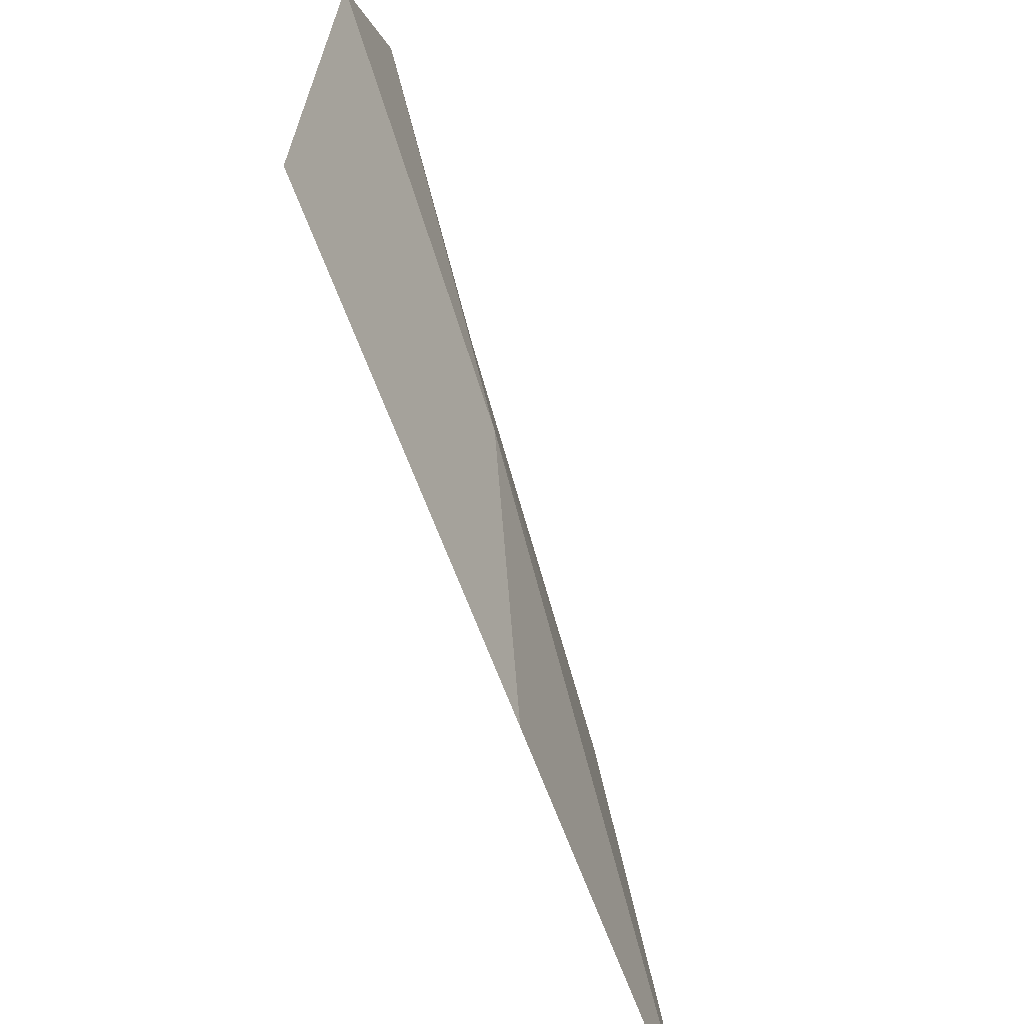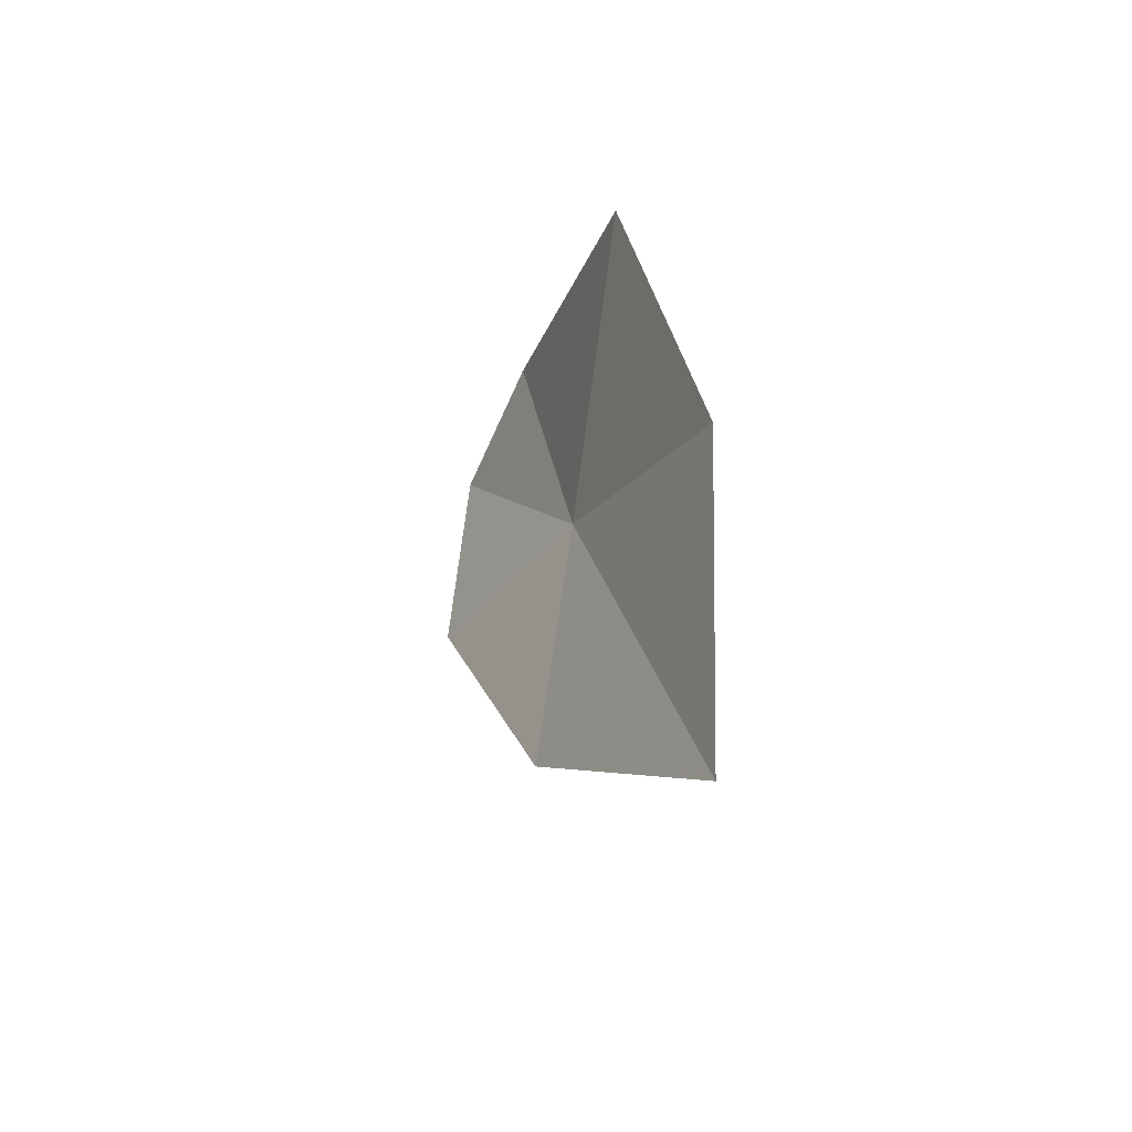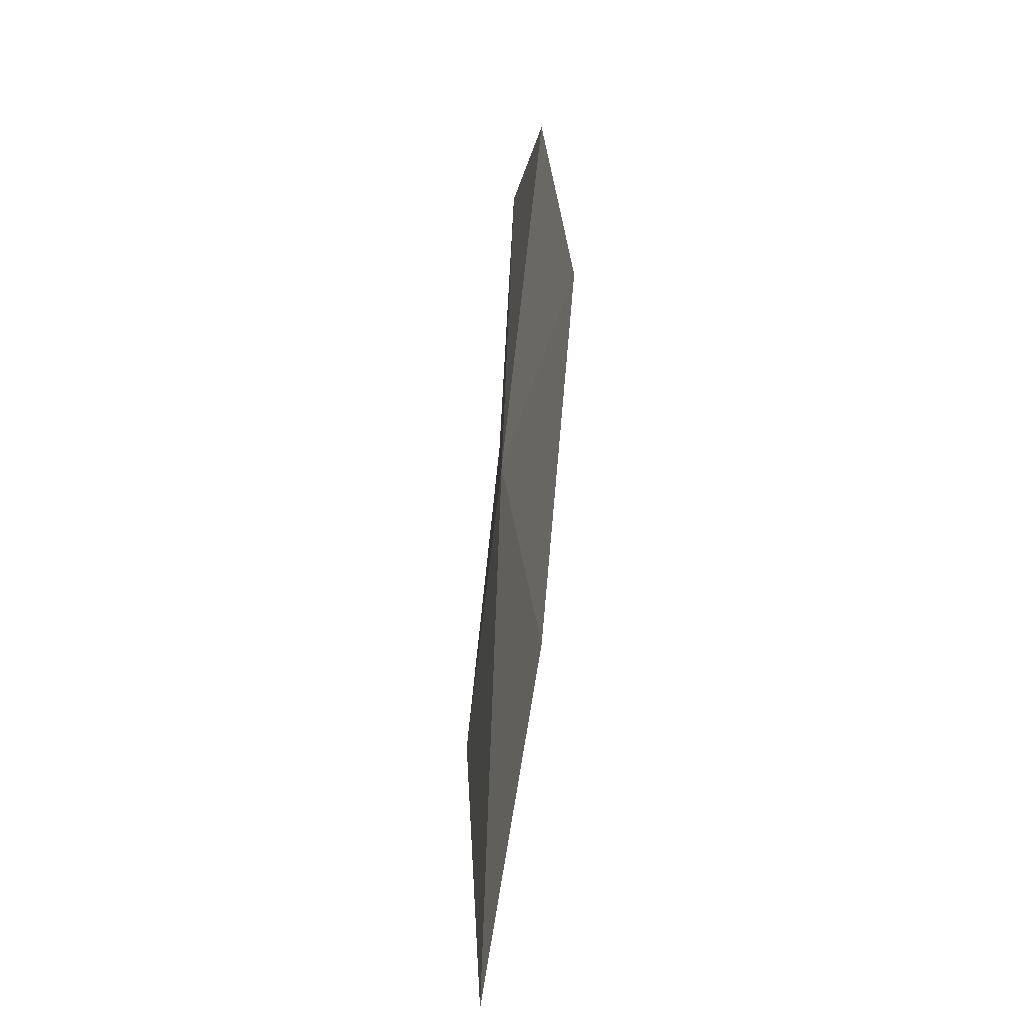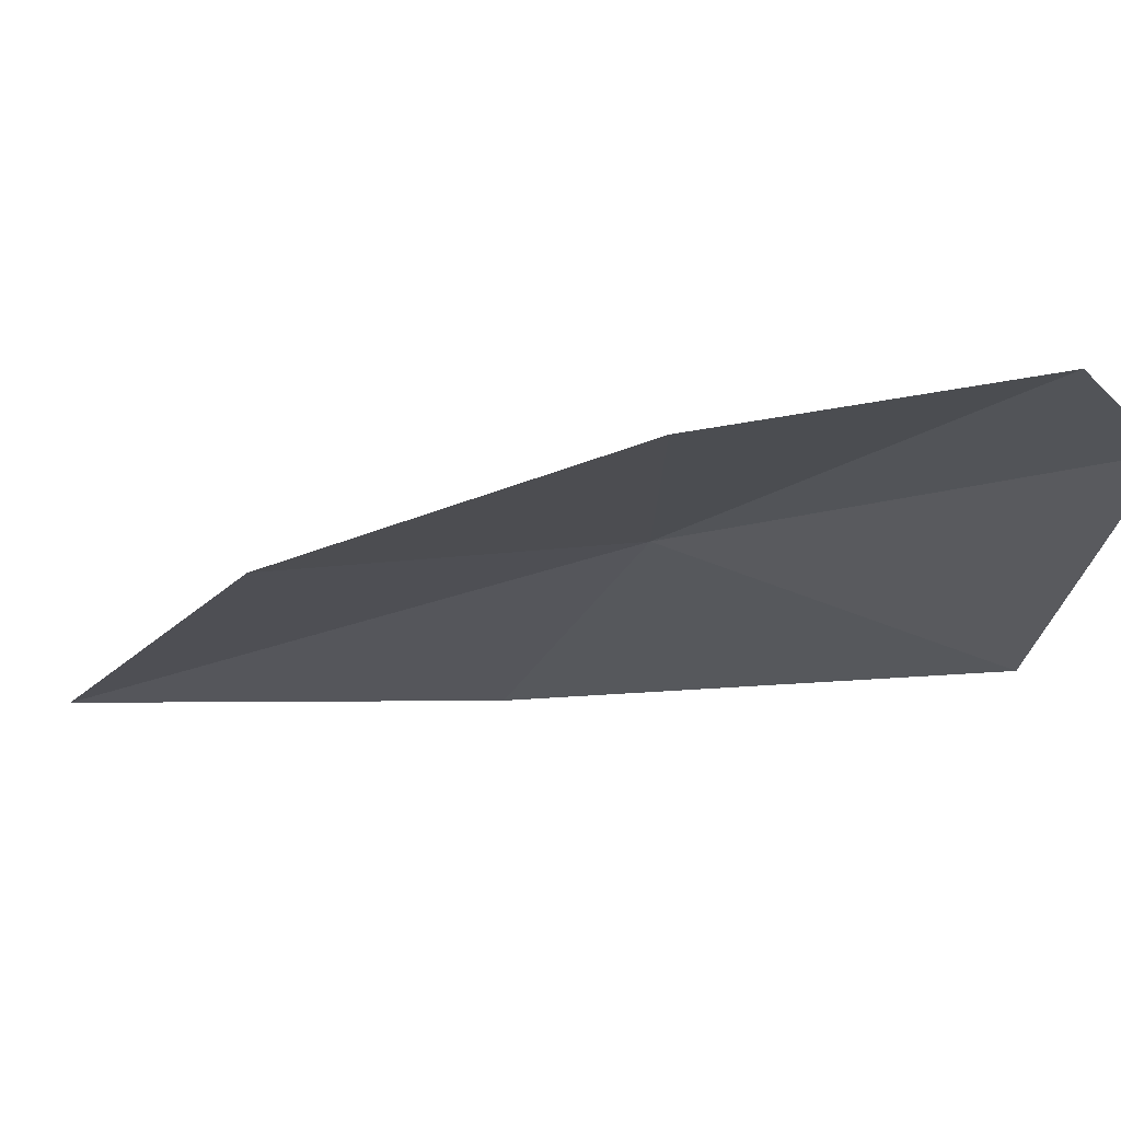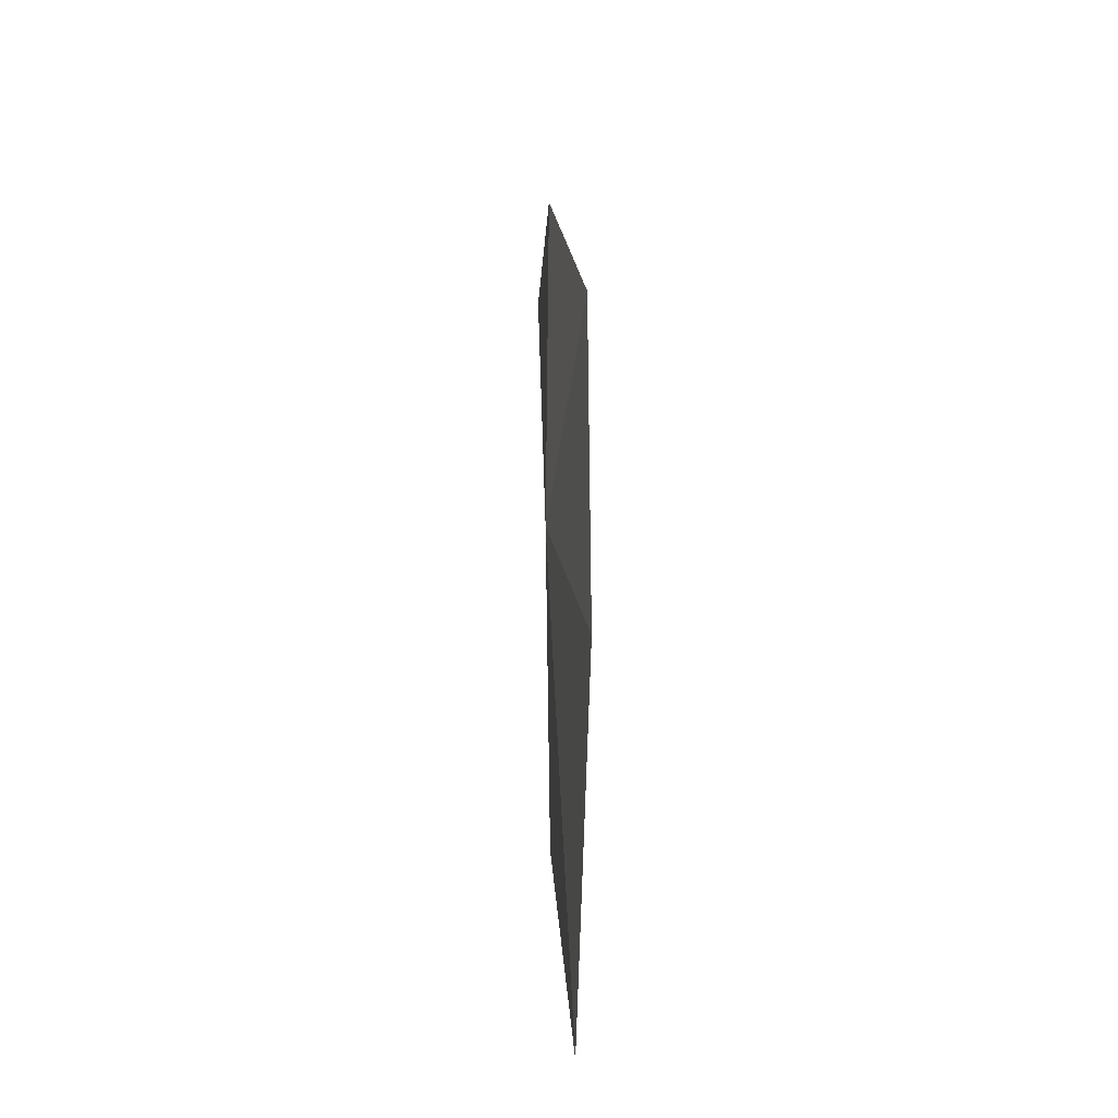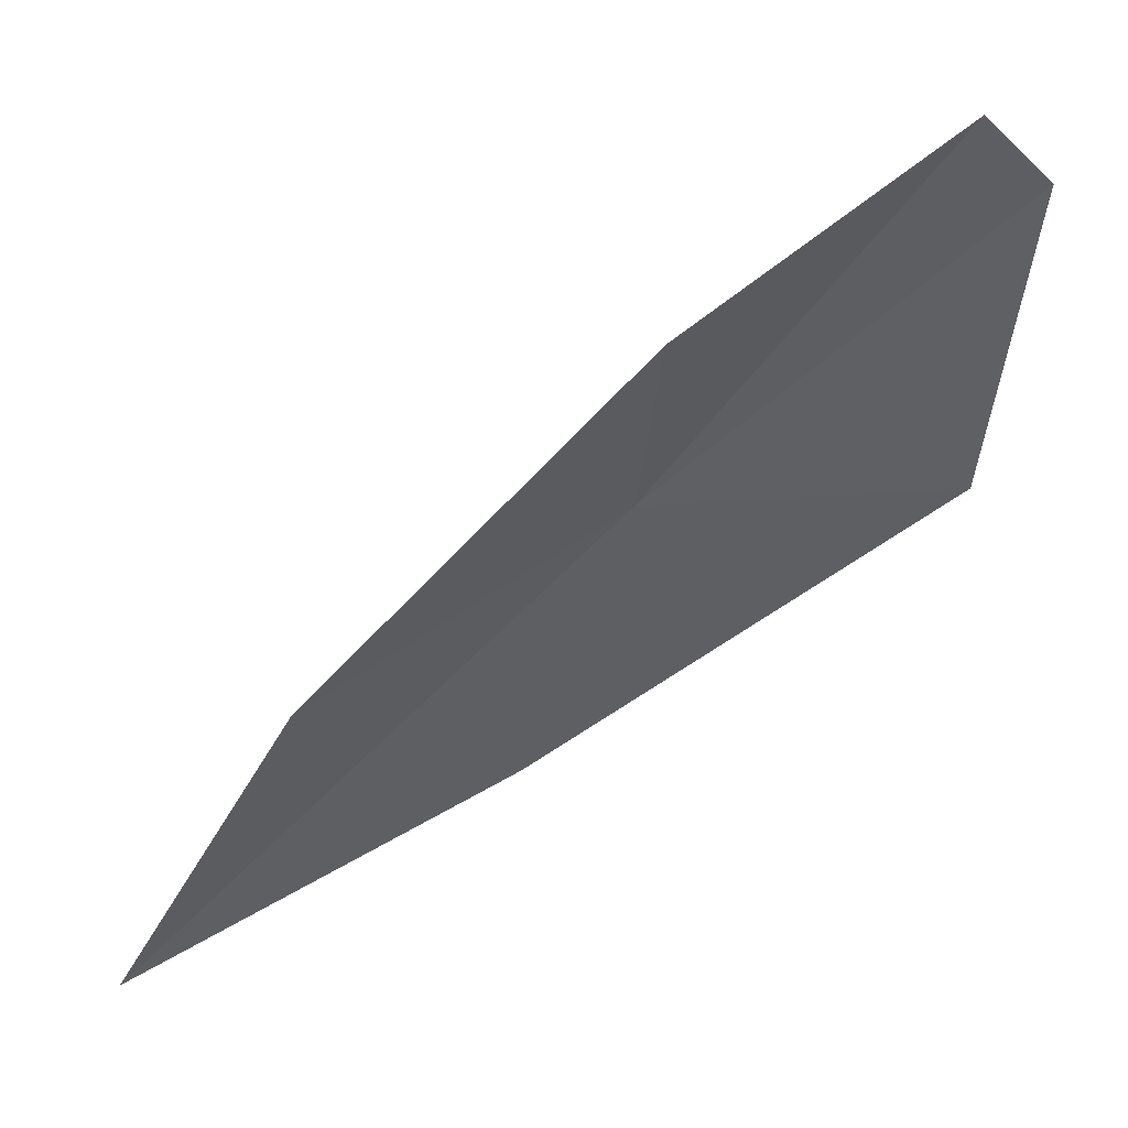
<metadata>
{"format":"obj","ext":"obj","renderer":"f3d","projection":"perspective","resolution":1024,"background":"white","views":[{"elev":-67.9,"azim":24.5,"up":"+Y"},{"elev":-37.6,"azim":-28.5,"up":"+Z"},{"elev":-57.2,"azim":166.9,"up":"+Z"},{"elev":68.1,"azim":-86.1,"up":"+Y"},{"elev":-72.7,"azim":175.3,"up":"+Z"},{"elev":60.6,"azim":-116.3,"up":"+Y"}]}
</metadata>
<code>
v 17.68 17.27 32.39
v 17.55 17.25 31.5
v 17.61 17.98 32.41
v 17.75 17.75 33.44
v 17.74 18.13 33.2
v 17.59 16.37 32.06
v 17.59 16.83 33.28
v 17.52 16.33 30.96
f 1 2 3
f 1 5 4
f 1 7 6
f 1 8 2
f 1 4 7
f 1 6 8
f 1 3 5

</code>
